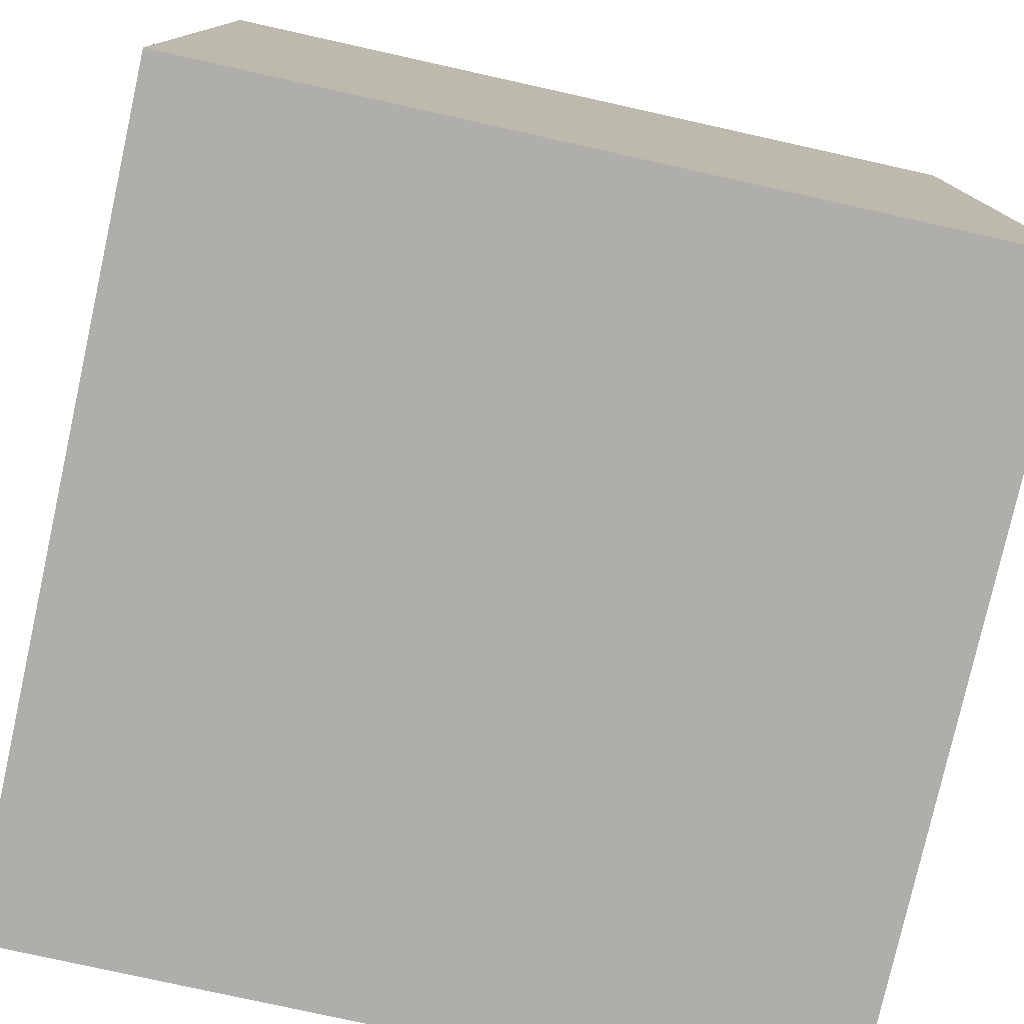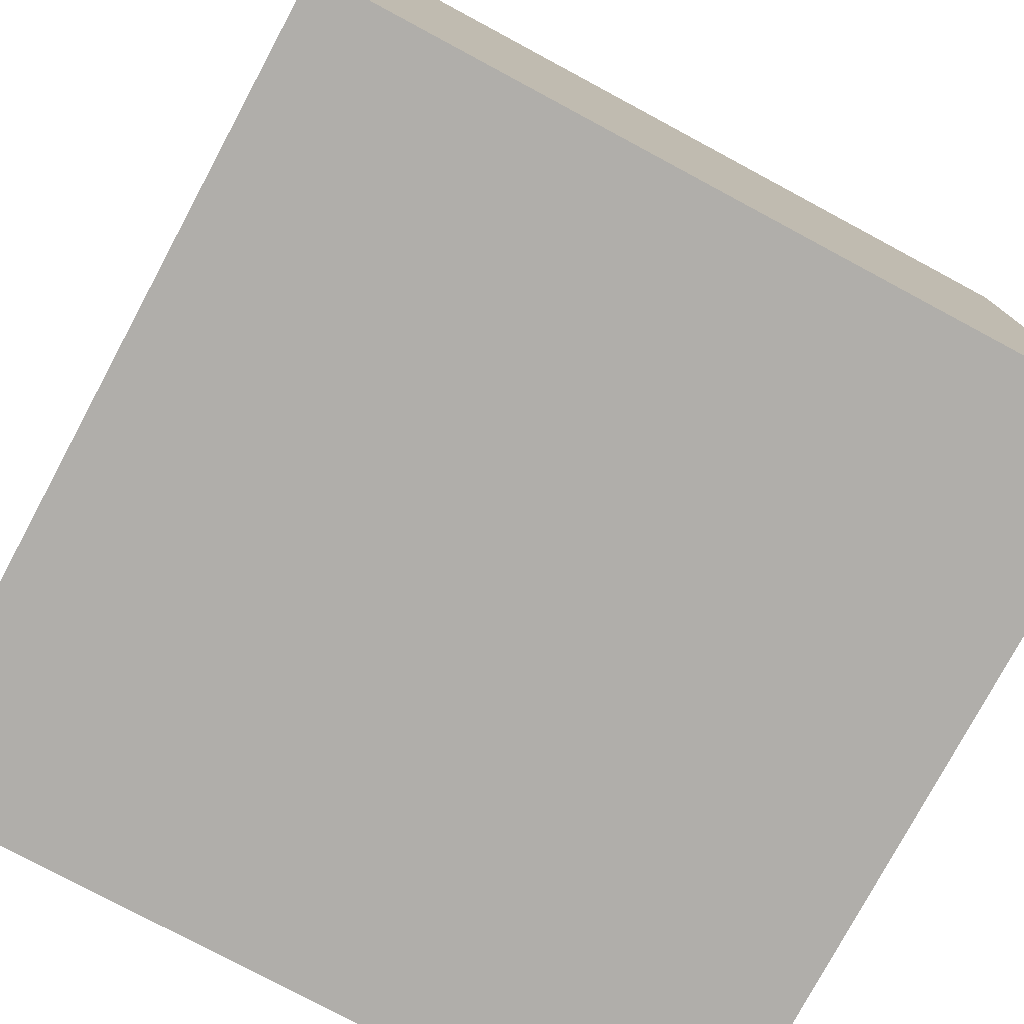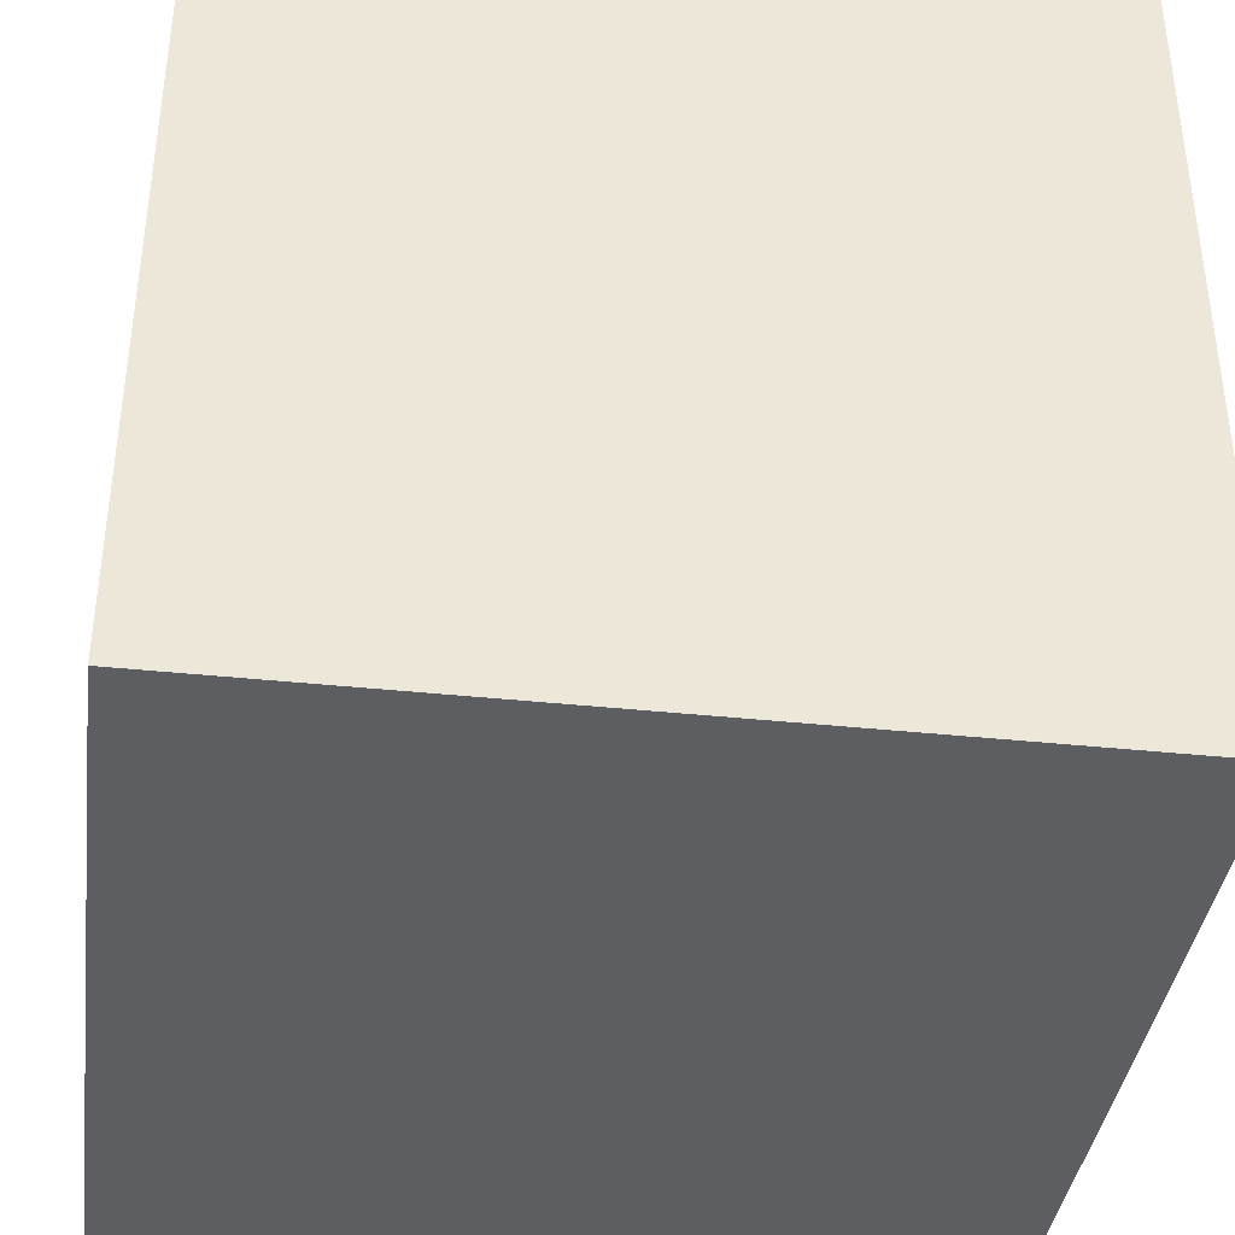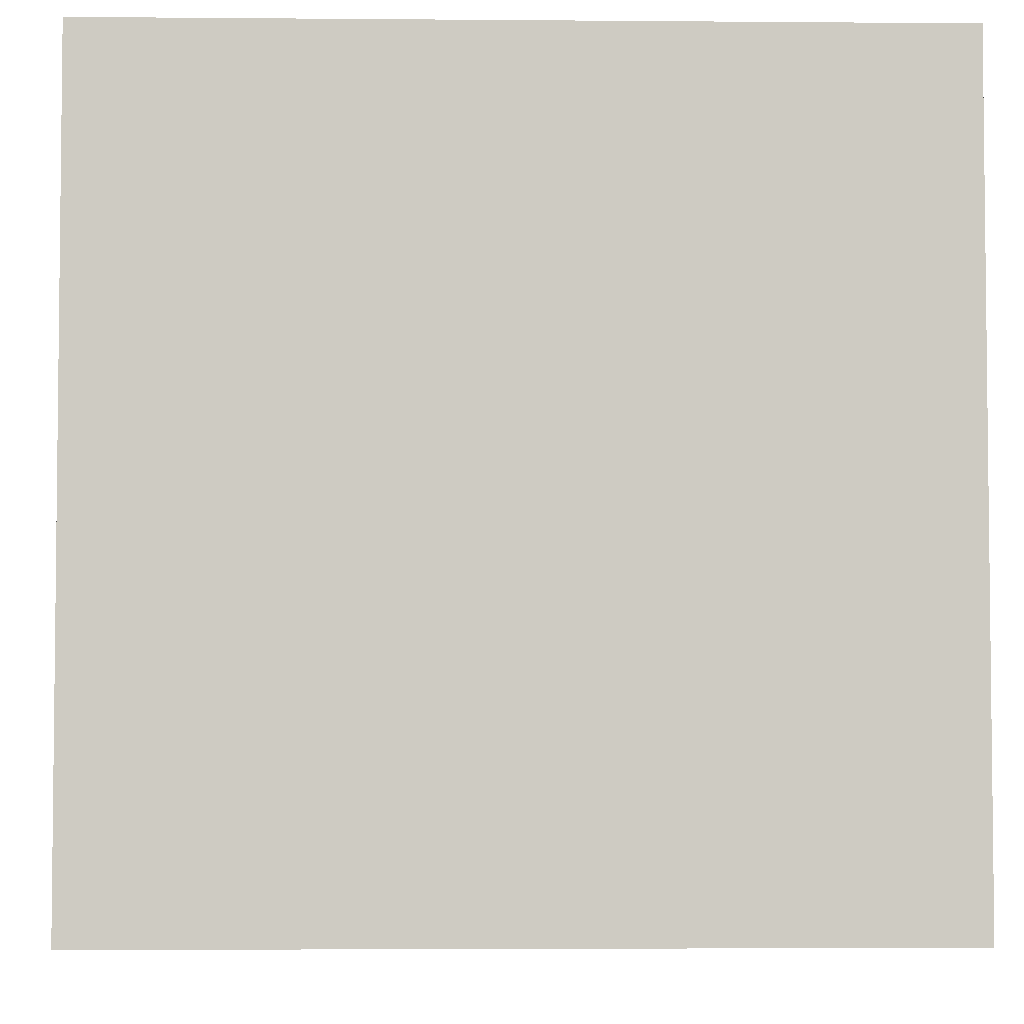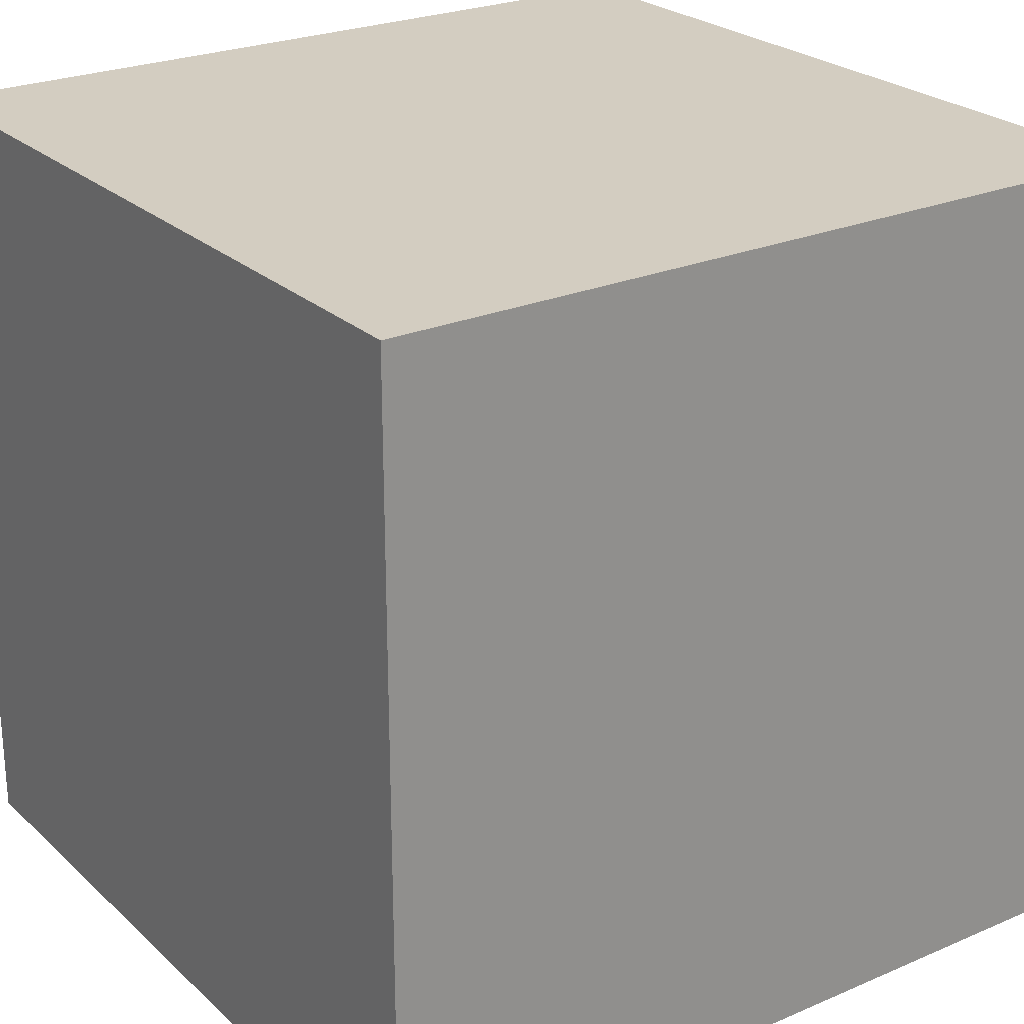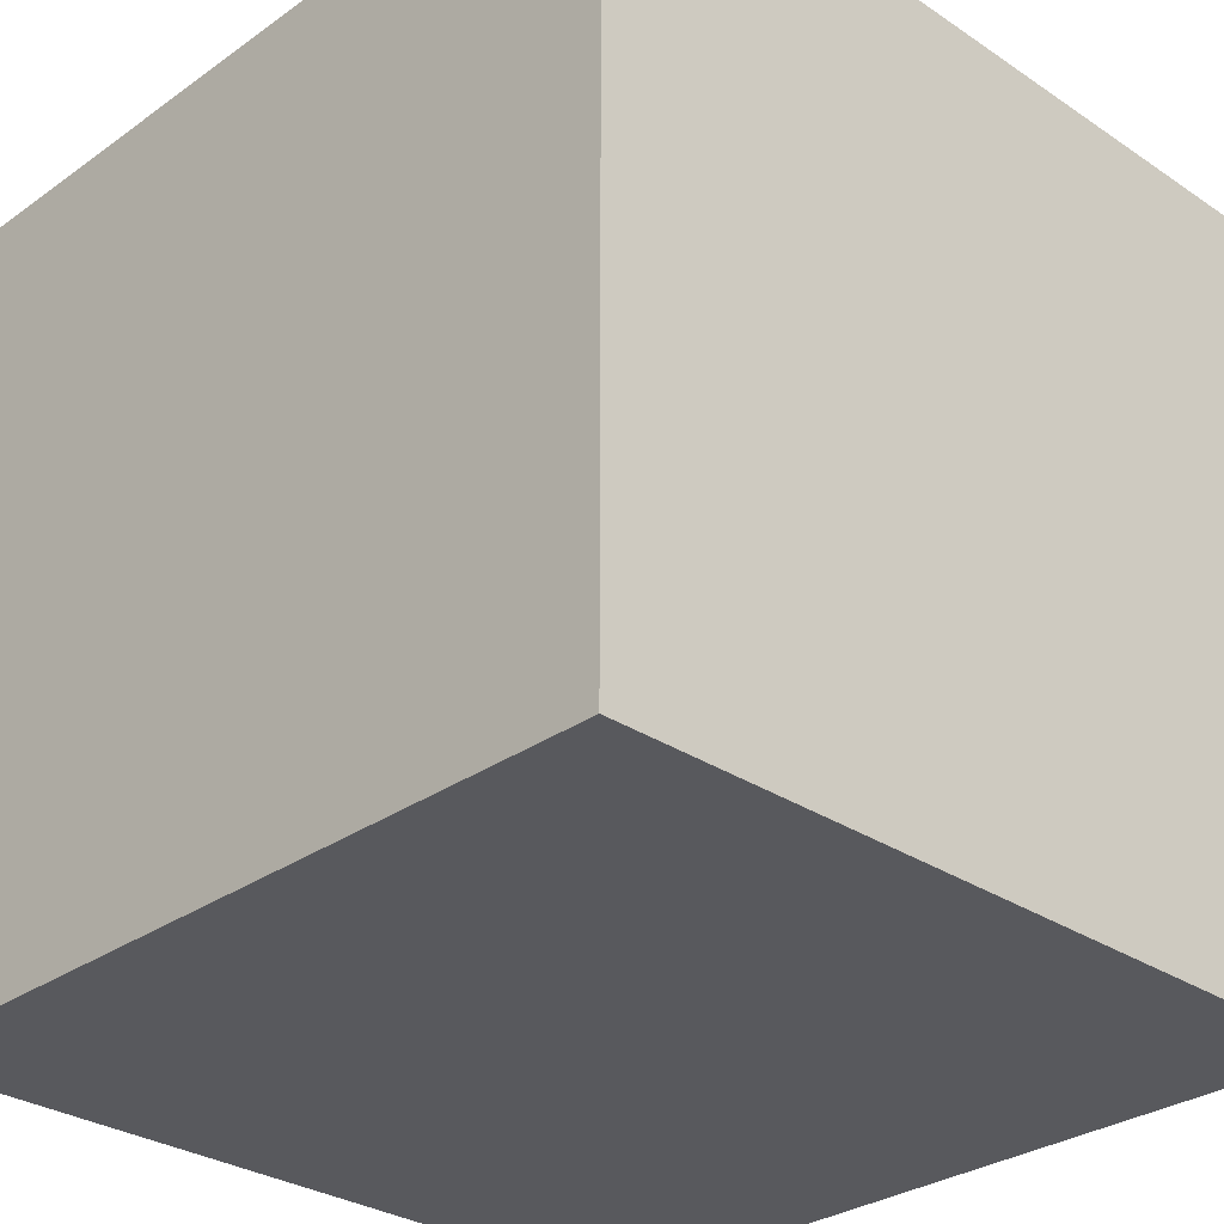
<metadata>
{"format":"obj","ext":"obj","renderer":"f3d","projection":"perspective","resolution":1024,"background":"white","views":[{"elev":-77.9,"azim":167.5,"up":"+Z"},{"elev":-77.7,"azim":-118.2,"up":"+Z"},{"elev":-38.7,"azim":82.4,"up":"+Y"},{"elev":-4.1,"azim":-91.6,"up":"+Y"},{"elev":24.8,"azim":-124.9,"up":"+Y"},{"elev":-30.0,"azim":-44.2,"up":"+Y"}]}
</metadata>
<code>
o Cube
v -10.99 10.99 10.99
v -10.99 10.99 -10.99
v 10.99 10.99 -10.99
v 10.99 10.99 10.99
v -10.99 -10.99 10.99
v -10.99 -10.99 -10.99
v 10.99 -10.99 -10.99
v 10.99 -10.99 10.99
f 1 2 3 4
f 5 8 7 6
f 1 5 6 2
f 2 6 7 3
f 3 7 8 4
f 5 1 4 8

</code>
